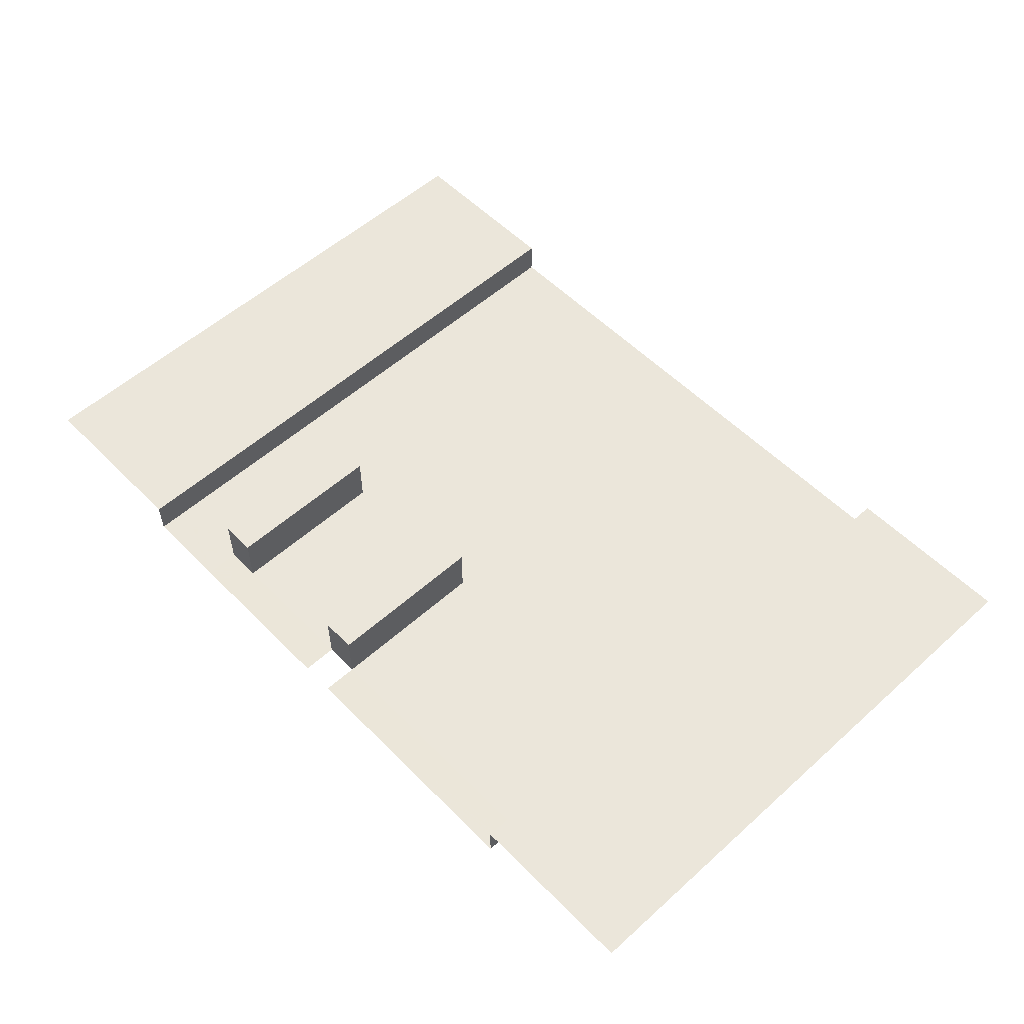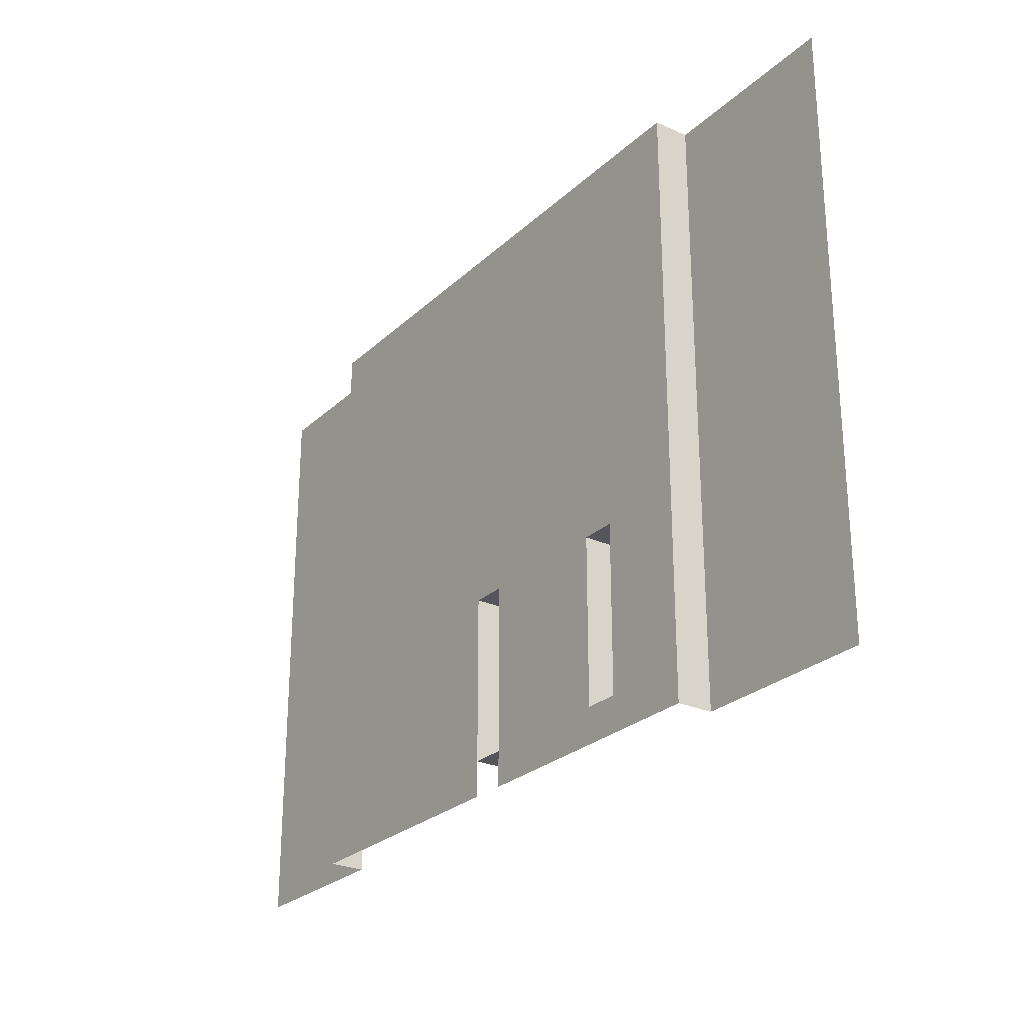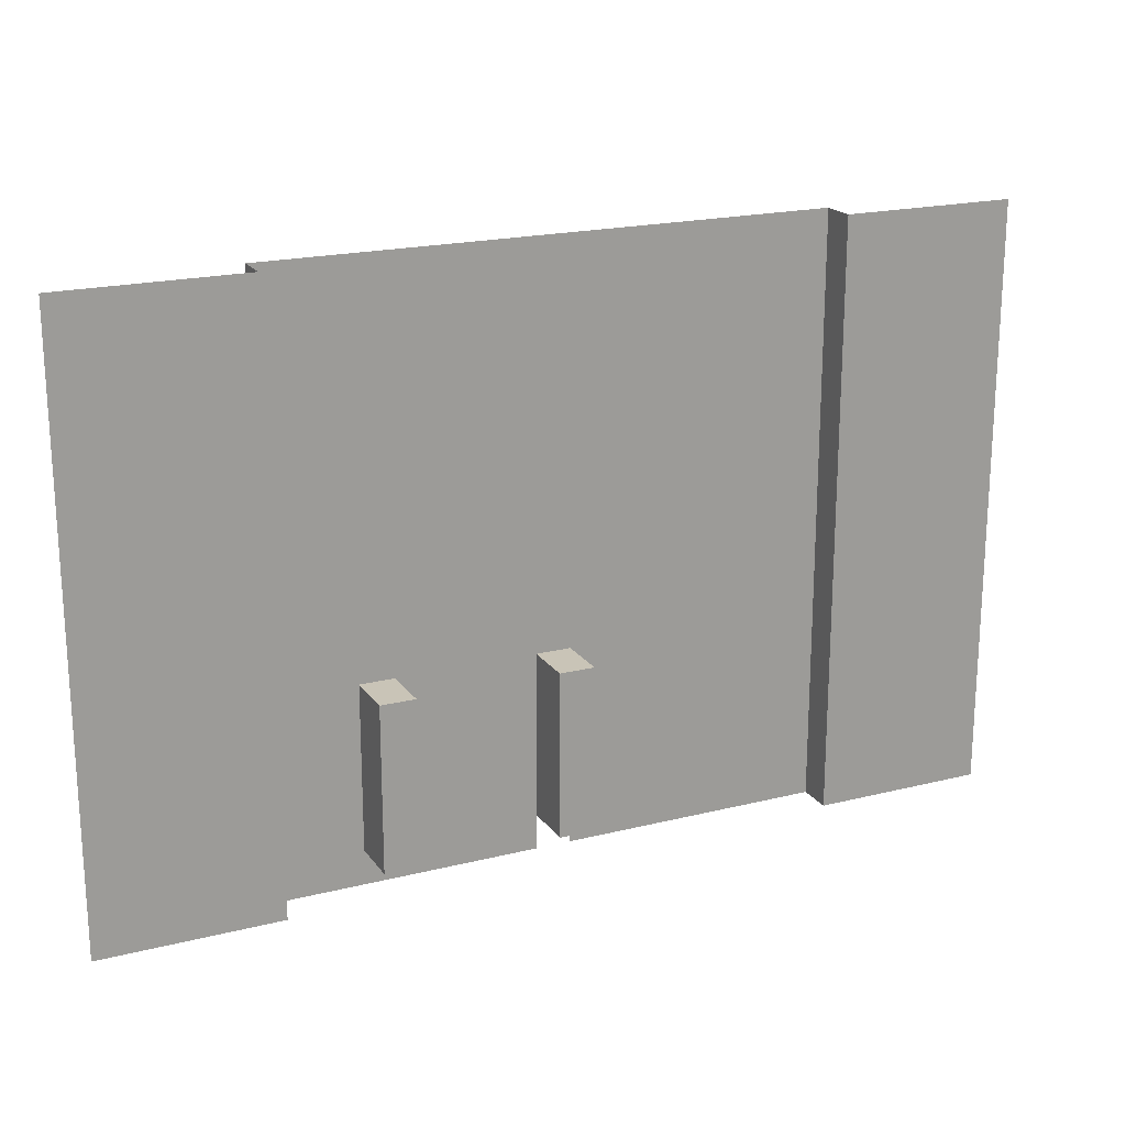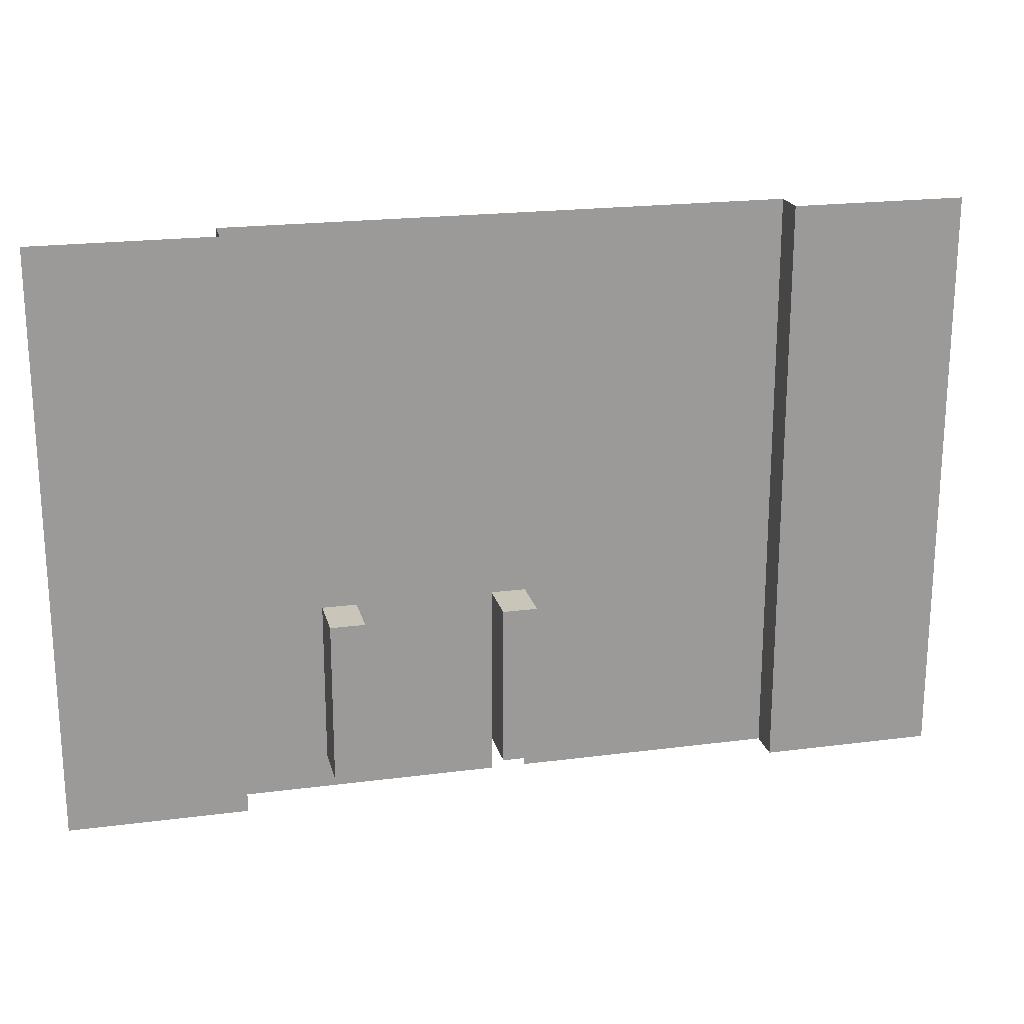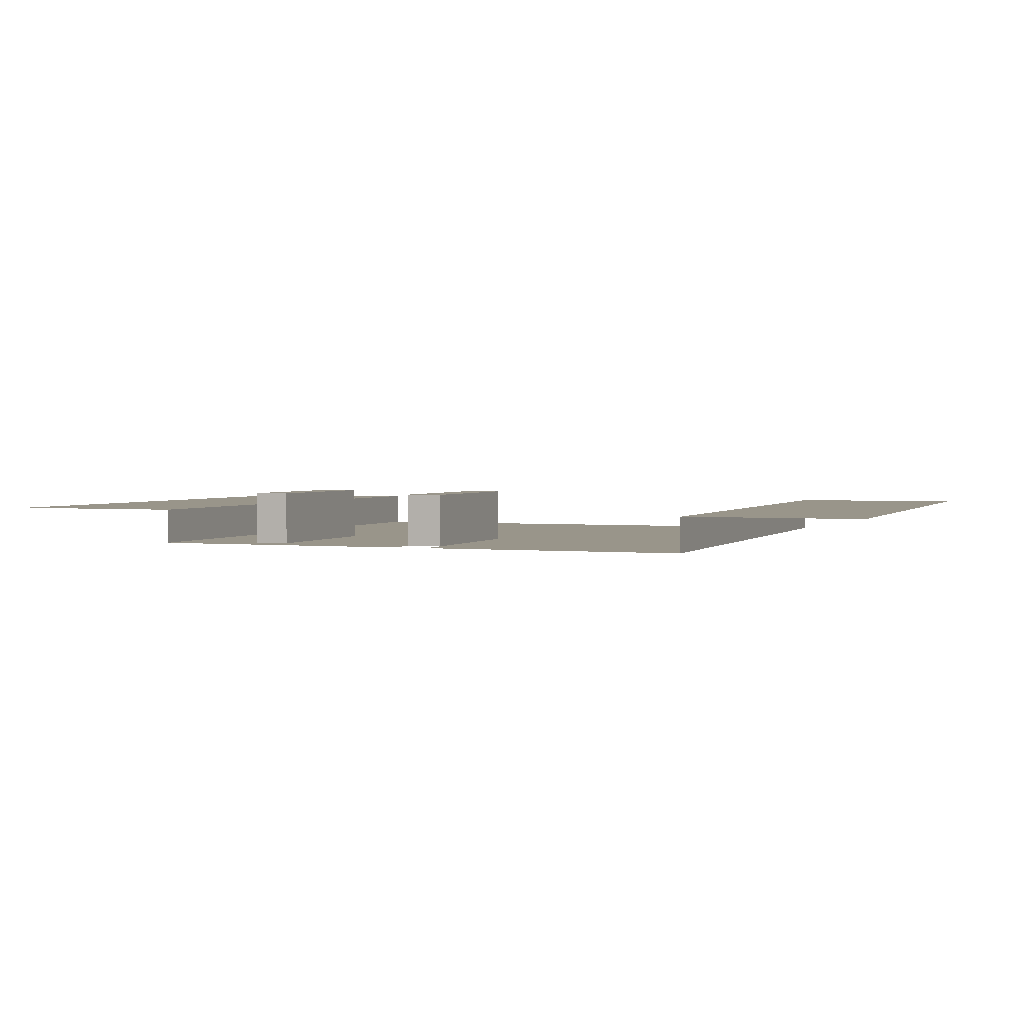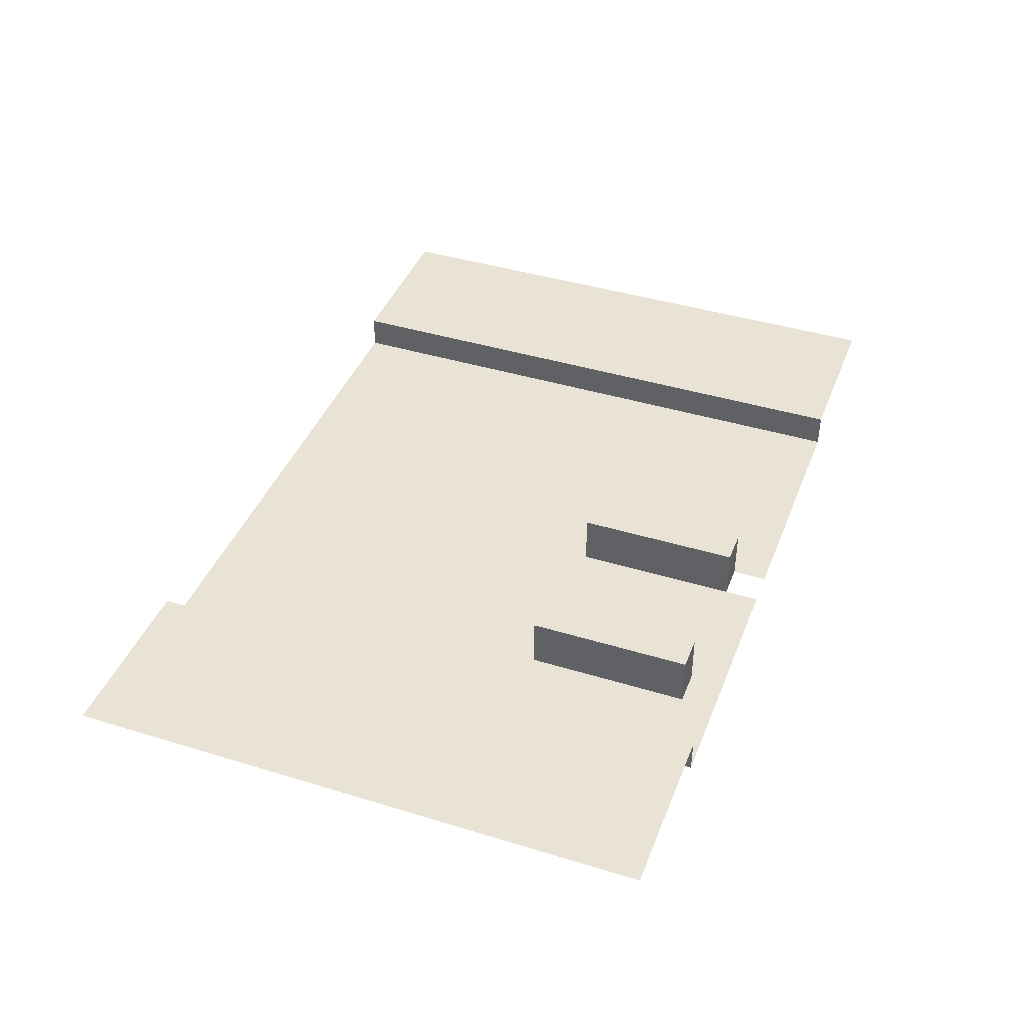
<metadata>
{"format":"obj","ext":"obj","renderer":"f3d","projection":"perspective","resolution":1024,"background":"white","views":[{"elev":55.0,"azim":46.6,"up":"+Z"},{"elev":-26.3,"azim":-125.3,"up":"+Y"},{"elev":19.9,"azim":-24.8,"up":"+Y"},{"elev":20.6,"azim":-13.3,"up":"+Y"},{"elev":2.0,"azim":20.5,"up":"+Z"},{"elev":41.3,"azim":-69.6,"up":"+Z"}]}
</metadata>
<code>
g pb_Mesh315252
v -30 19 -64
v 0 0 -64
v 0 19 -64
v -30 0 -64
v -30 64 -64
v 0 64 -64
v -34 19 -58
v -30 0 -58
v -30 19 -58
v -34 0 -58
v -34 64 -64
v -34 19 -64
v -30 0 -64
v -30 19 -64
v -30 0 -58
v -30 19 -58
v -30 19 -64
v -34 19 -64
v -30 19 -58
v -34 19 -58
v -34 19 -64
v -34 0 -64
v -34 19 -58
v -34 0 -58
v -34 0 -64
v -30 0 -64
v -34 0 -58
v -30 0 -58
v -30 -4 -64
v 0 0 -64
v -30 0 -64
v 6.866e-05 -4 -64
v 0 19 -60
v 20 0 -60
v 20 19 -60
v 0 0 -60
v 0 19 -64
v 0 0 -60
v 0 19 -60
v 0 0 -64
v 0 64 -60
v 20 64 -60
v 0 64 -64
v 0 64 -60
v 0 0 -60
v 8.392e-05 -4 -60
v 20 -4 -60
v 20 0 -60
v 6.866e-05 -4 -64
v 8.392e-05 -4 -60
v -84.5 0 -60
v -64 0 -60
v -64 19 -60
v -84.5 19 -60
v -64 0 -60
v -64 0 -64
v -64 19 -64
v -64 19 -60
v -64 64 -60
v -84.5 64 -60
v -64 64 -64
v -64 64 -60
v -64 0 -60
v -64 -4 -60
v -64 0 -64
v -64 -4 -64
v -84.5 -4 -60
v -64 -4 -60
v -50 19 -64
v -34 0 -64
v -50 0 -64
v -50 64 -64
v -50 0 -64
v -50 -4 -64
v -34 -4 -64
v -34 0 -64
v -54 19 -58
v -50 4.768e-07 -58
v -50 19 -58
v -54 4.768e-07 -58
v -64 19 -64
v -54 0 -64
v -54 19 -64
v -64 0 -64
v -54 64 -64
v -64 64 -64
v -64 0 -64
v -64 -4 -64
v -54 -4 -64
v -54 0 -64
v -54 0 -64
v -54 -4 -64
v -50 -4 -64
v -50 0 -64
v -50 0 -64
v -50 19 -64
v -50 4.768e-07 -58
v -50 19 -58
v -50 19 -64
v -54 19 -64
v -50 19 -58
v -54 19 -58
v -54 19 -64
v -54 0 -64
v -54 19 -58
v -54 4.768e-07 -58
v -54 0 -64
v -50 0 -64
v -54 4.768e-07 -58
v -50 4.768e-07 -58
g pb_Mesh315252_0
g pb_Mesh315252_1
f 3 2 1
f 2 4 1
f 6 3 5
f 3 1 5
f 9 8 7
f 8 10 7
f 5 1 11
f 1 12 11
f 15 14 13
f 15 16 14
f 19 18 17
f 19 20 18
f 23 22 21
f 23 24 22
f 27 26 25
f 27 28 26
f 31 30 29
f 30 32 29
f 35 34 33
f 34 36 33
f 39 38 37
f 38 40 37
f 42 35 41
f 35 33 41
f 44 39 43
f 39 37 43
f 47 46 45
f 48 47 45
f 50 49 40
f 38 50 40
f 53 52 51
f 53 51 54
f 57 56 55
f 57 55 58
f 59 53 54
f 59 54 60
f 61 57 58
f 61 58 62
f 65 64 63
f 65 66 64
f 52 67 51
f 52 68 67
f 12 70 69
f 70 71 69
f 11 12 72
f 12 69 72
f 75 74 73
f 76 75 73
f 79 78 77
f 78 80 77
f 83 82 81
f 82 84 81
f 83 85 72
f 69 83 72
f 81 86 85
f 83 81 85
f 89 88 87
f 90 89 87
f 93 92 91
f 94 93 91
f 97 96 95
f 97 98 96
f 101 100 99
f 101 102 100
f 105 104 103
f 105 106 104
f 109 108 107
f 109 110 108

</code>
